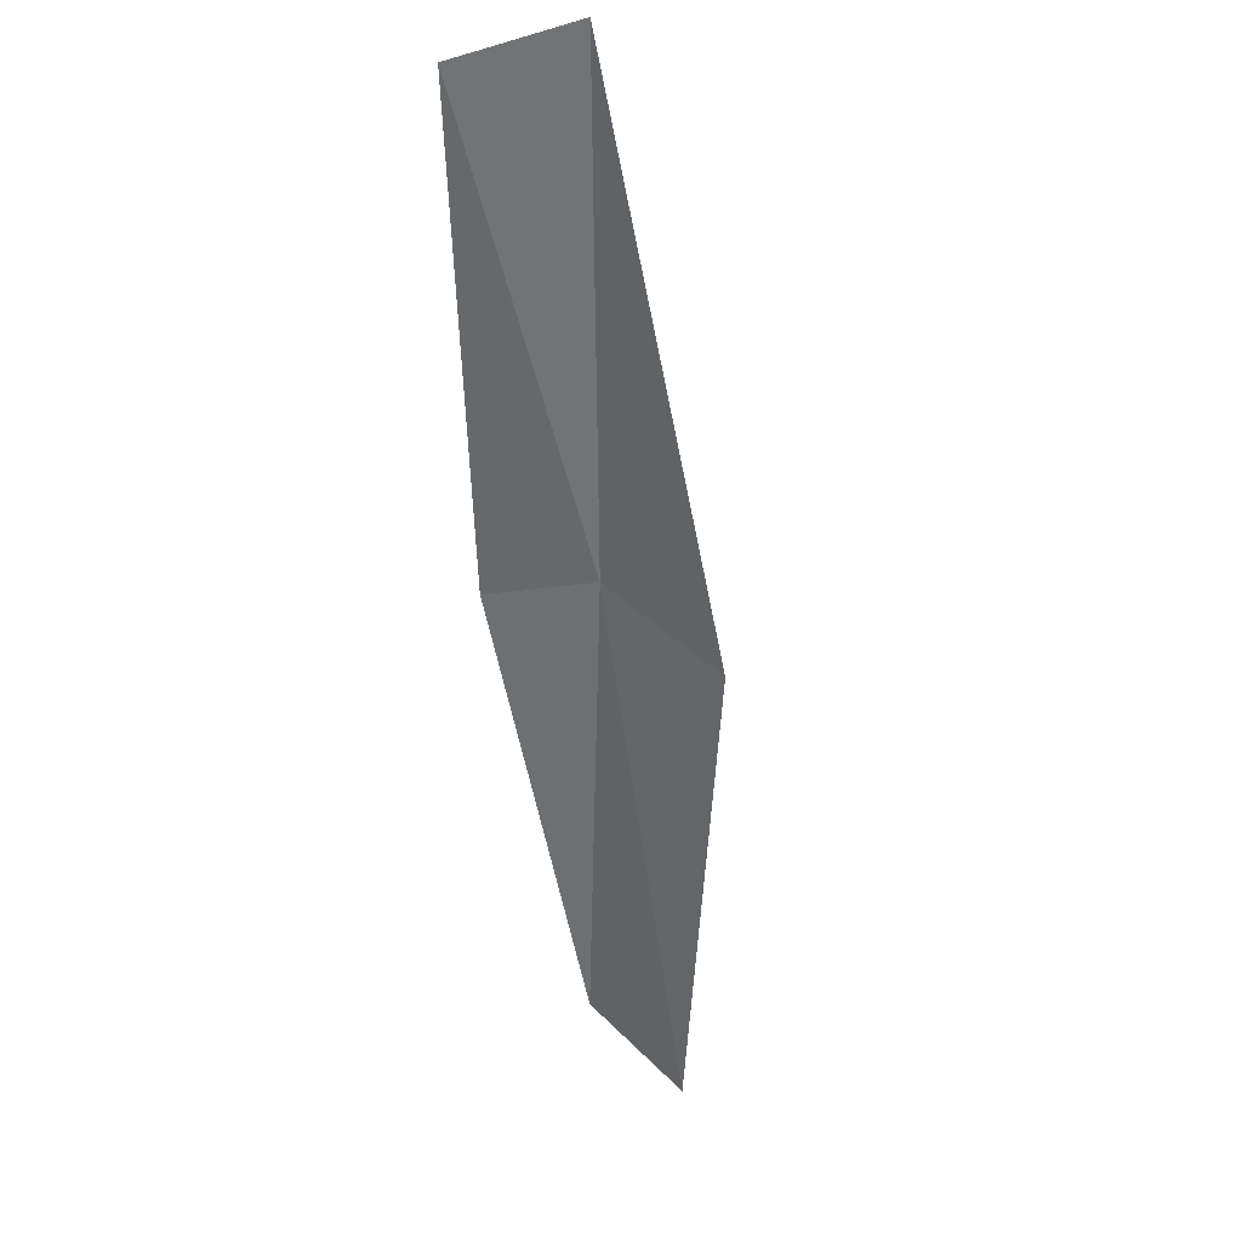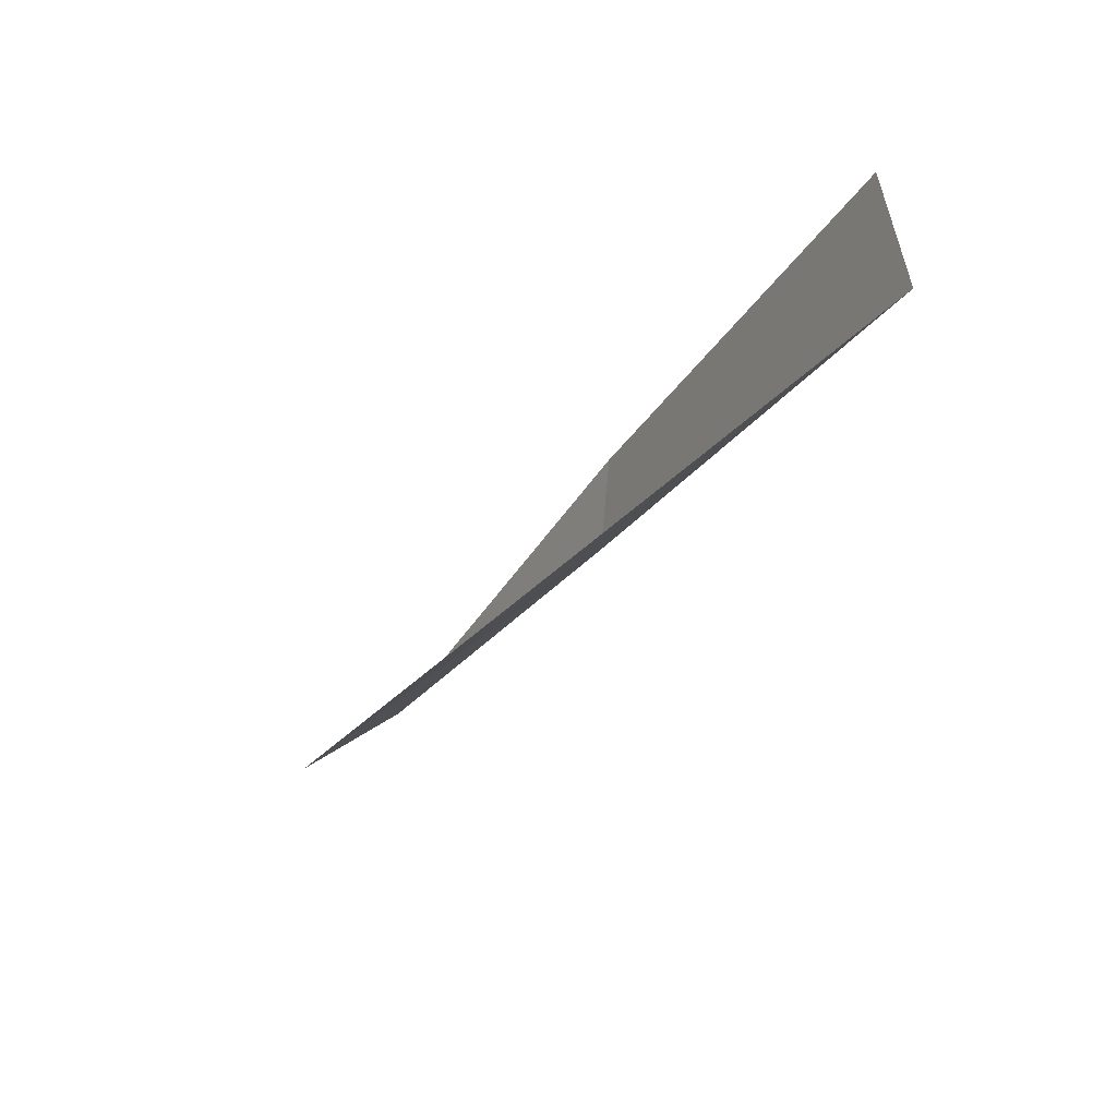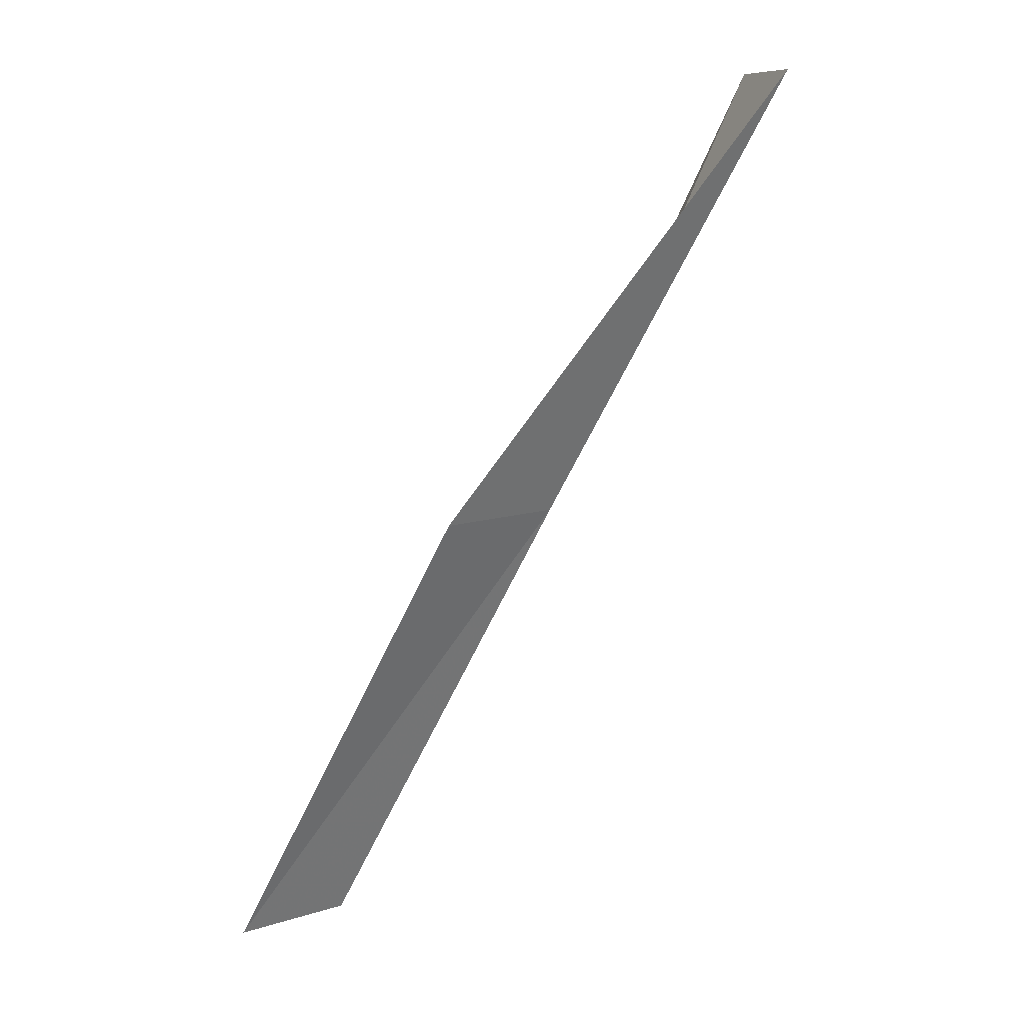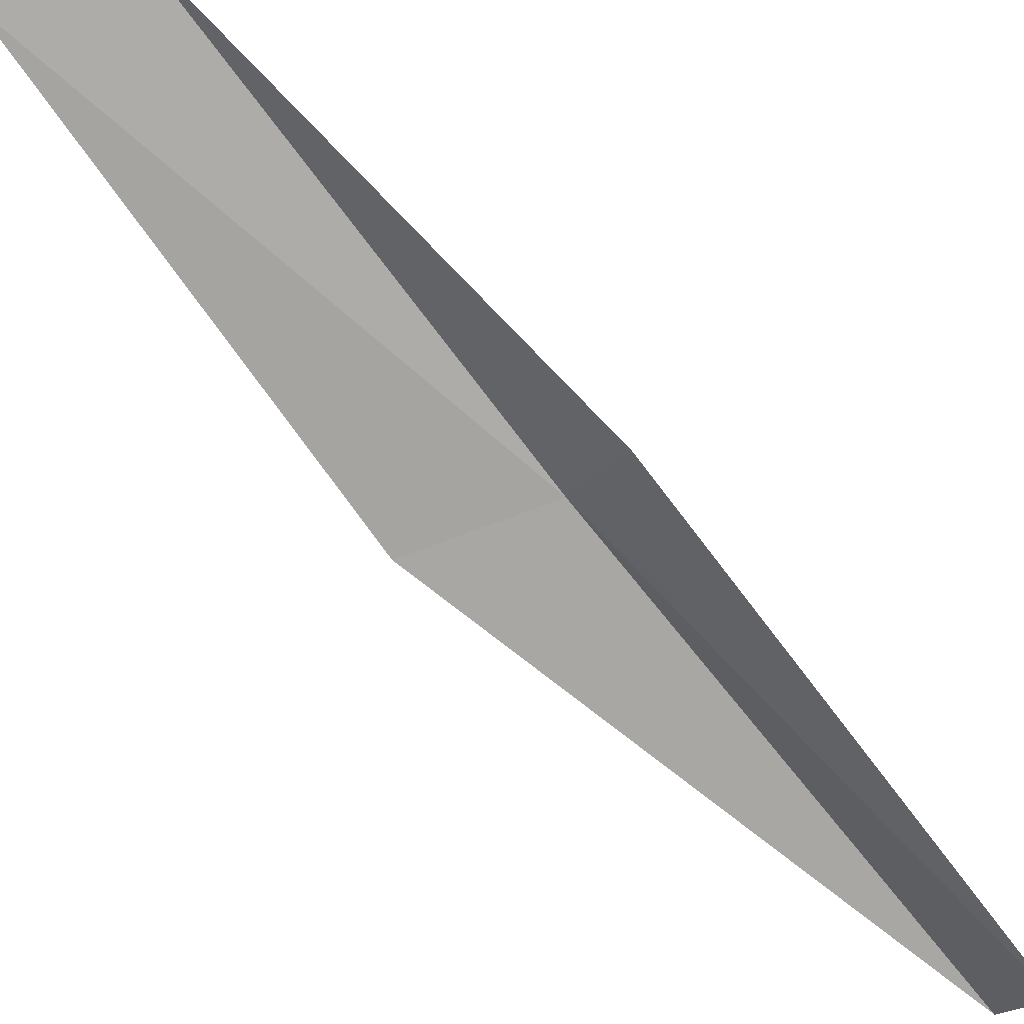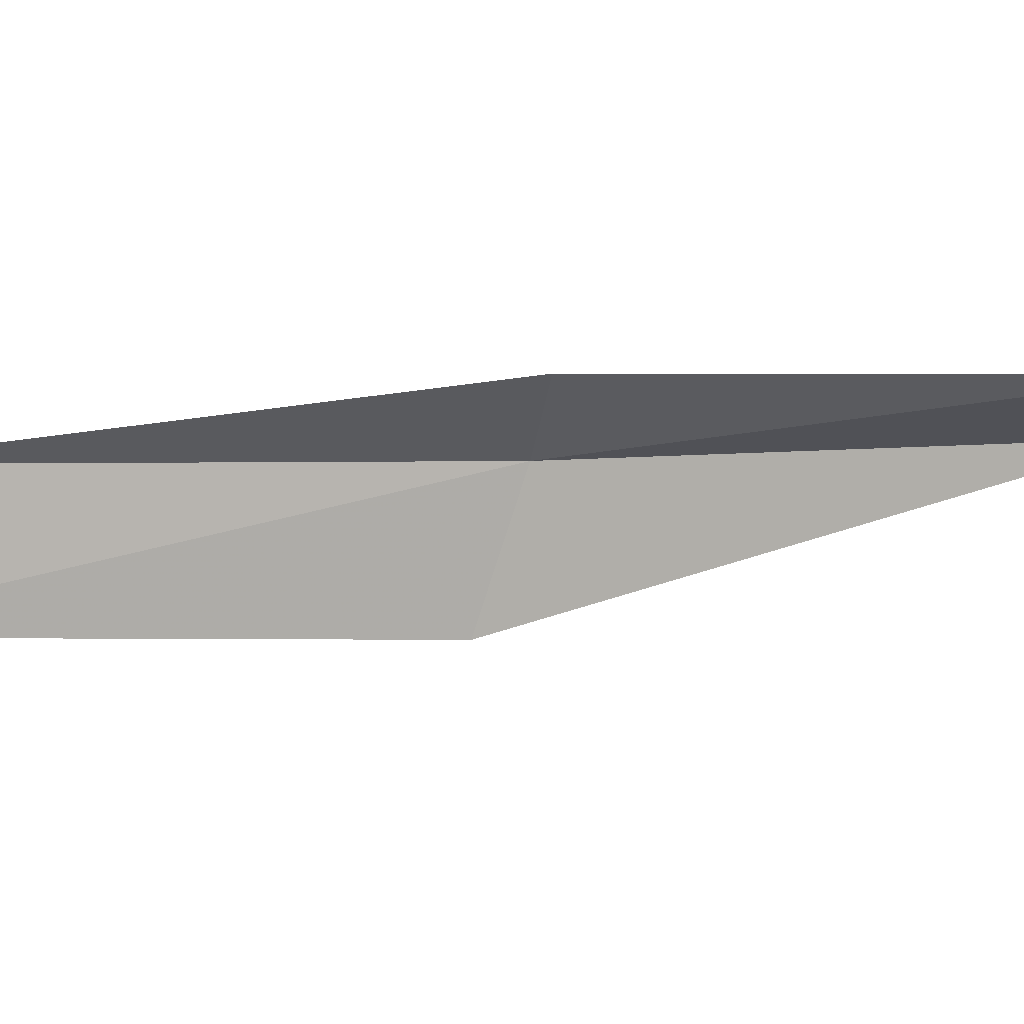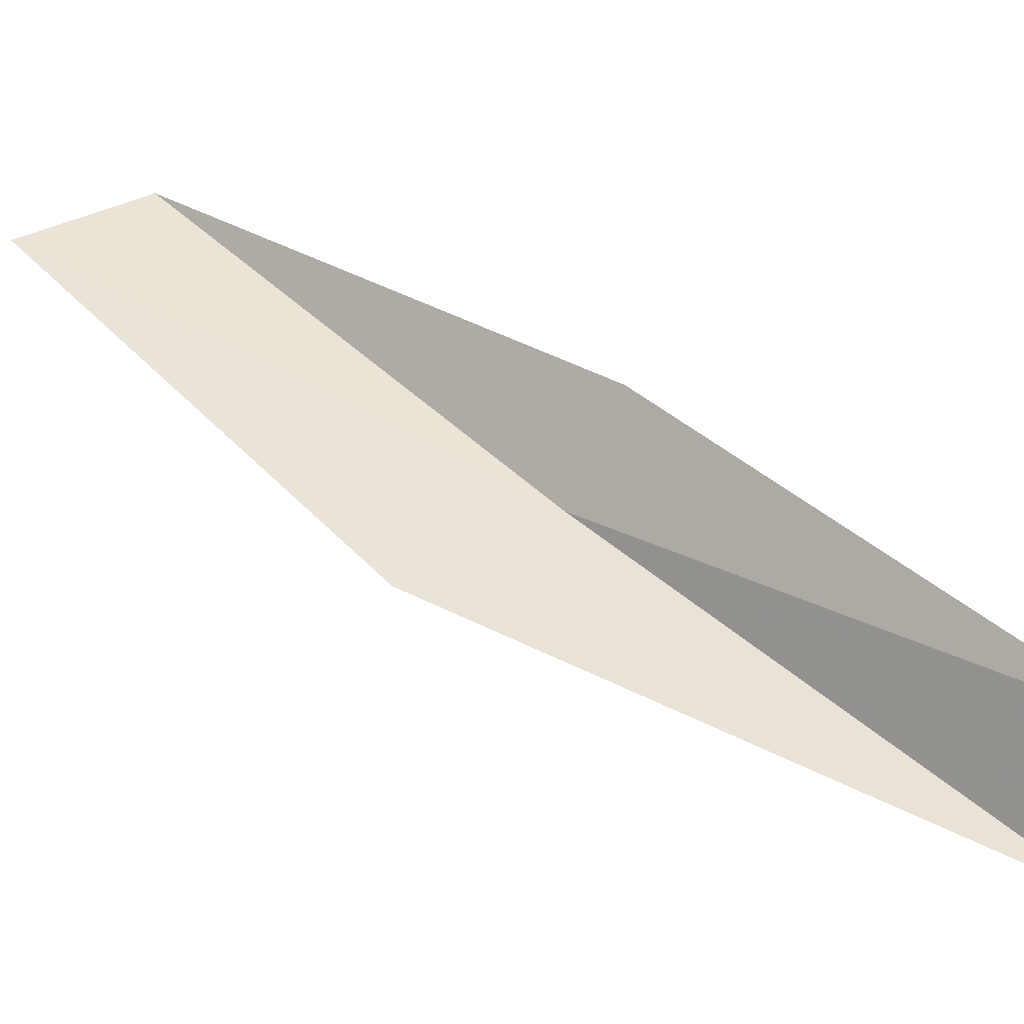
<metadata>
{"format":"obj","ext":"obj","renderer":"f3d","projection":"perspective","resolution":1024,"background":"white","views":[{"elev":62.8,"azim":-123.5,"up":"+Z"},{"elev":58.3,"azim":-21.8,"up":"+Z"},{"elev":9.8,"azim":-27.0,"up":"+Z"},{"elev":78.4,"azim":-17.1,"up":"+Y"},{"elev":79.7,"azim":-71.1,"up":"+Y"},{"elev":23.0,"azim":-21.2,"up":"+Y"}]}
</metadata>
<code>
v 7.256 -29.85 13.08
v 5.95 -30.23 13.08
v 9.194 -31.08 17.43
v 9.443 -29.94 17.43
v 7.711 -28.95 13.08
v 4.266 -28.77 8.717
v 5.458 -28.51 8.717
f 1 3 2
f 1 5 4
f 1 4 3
f 1 6 7
f 1 2 6
f 1 7 5

</code>
